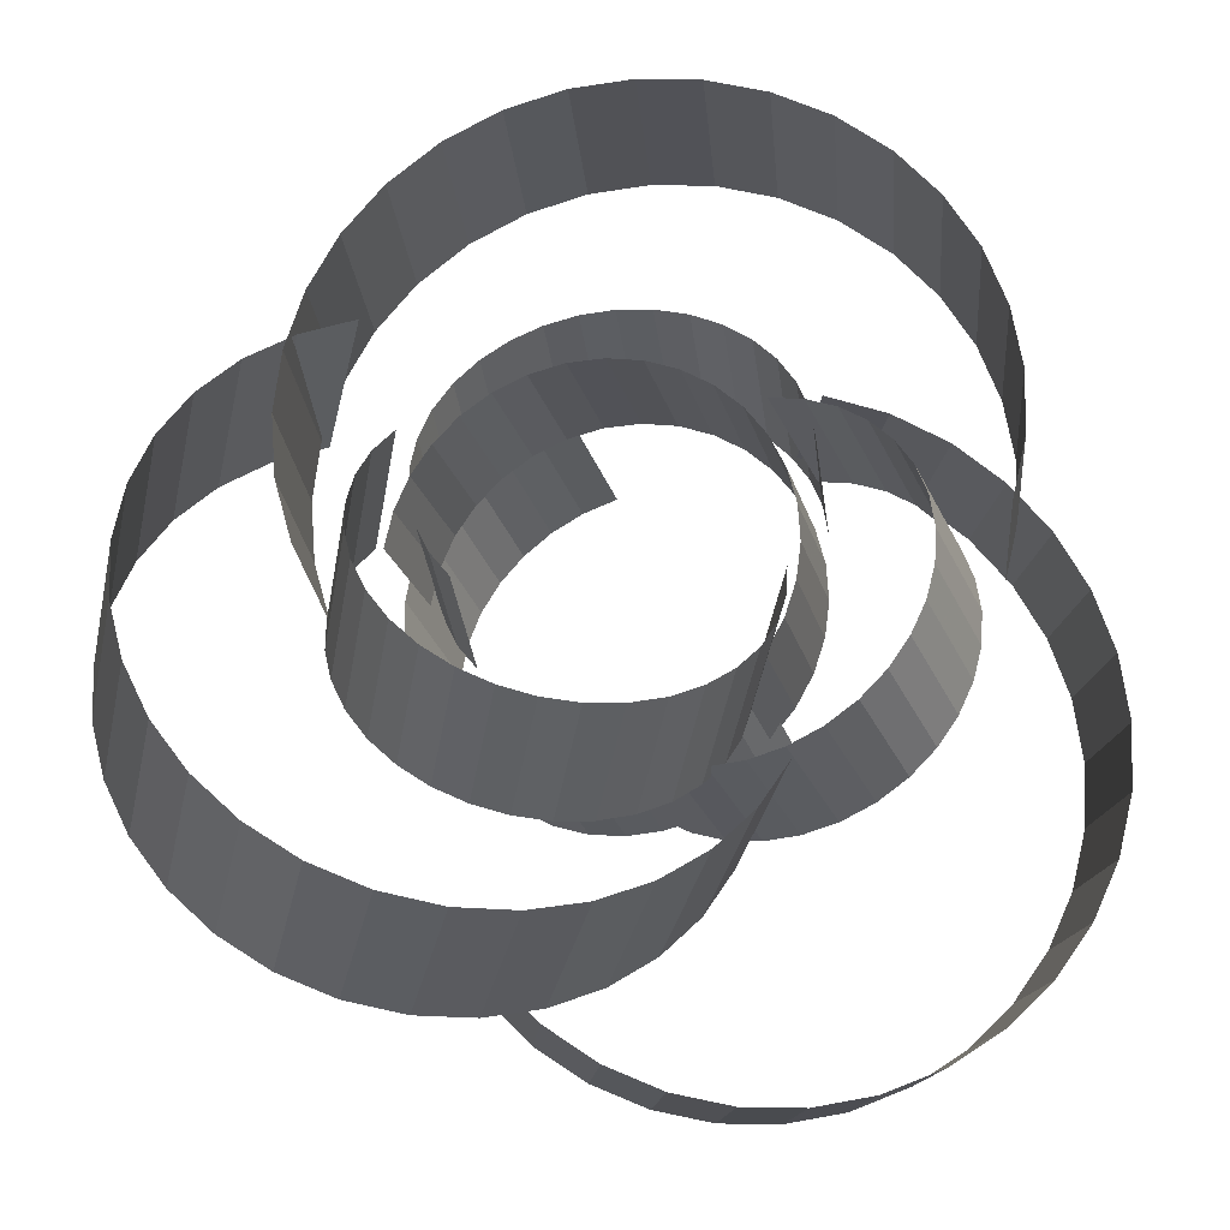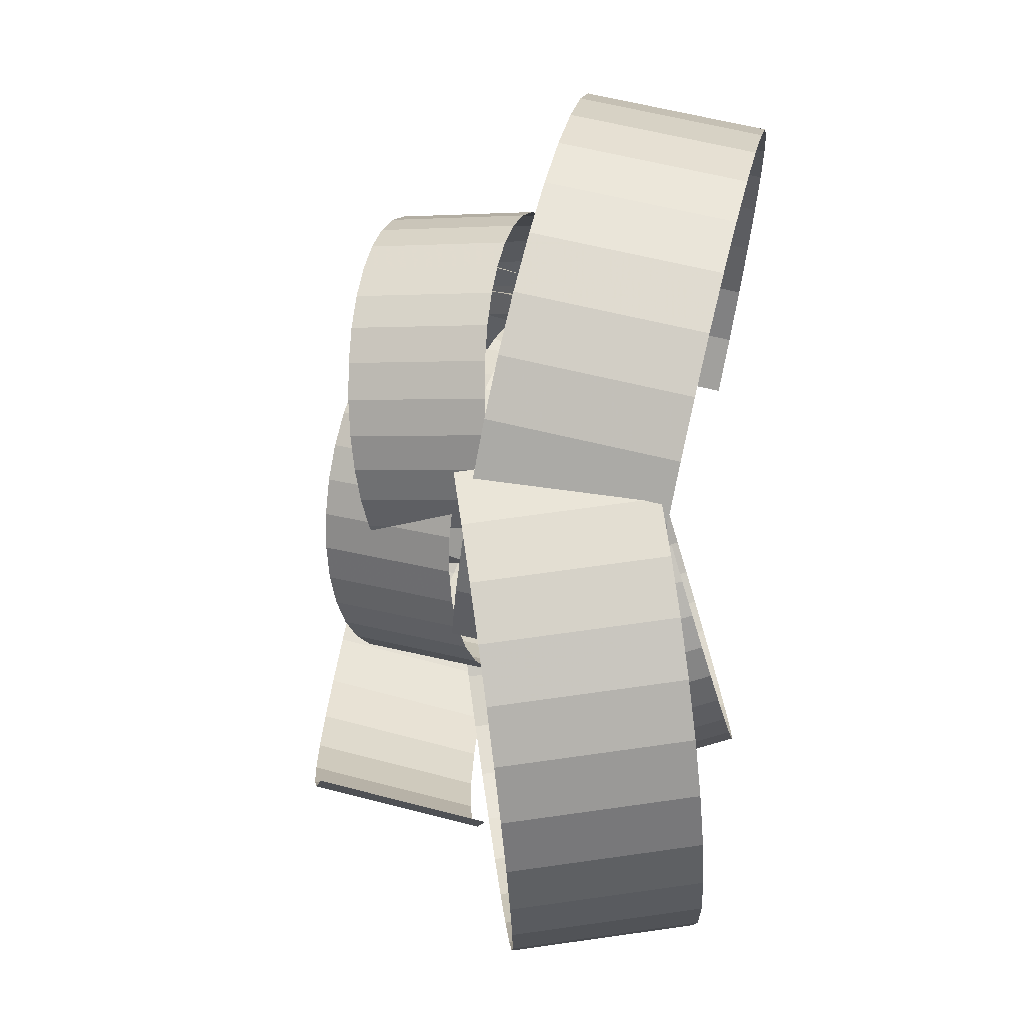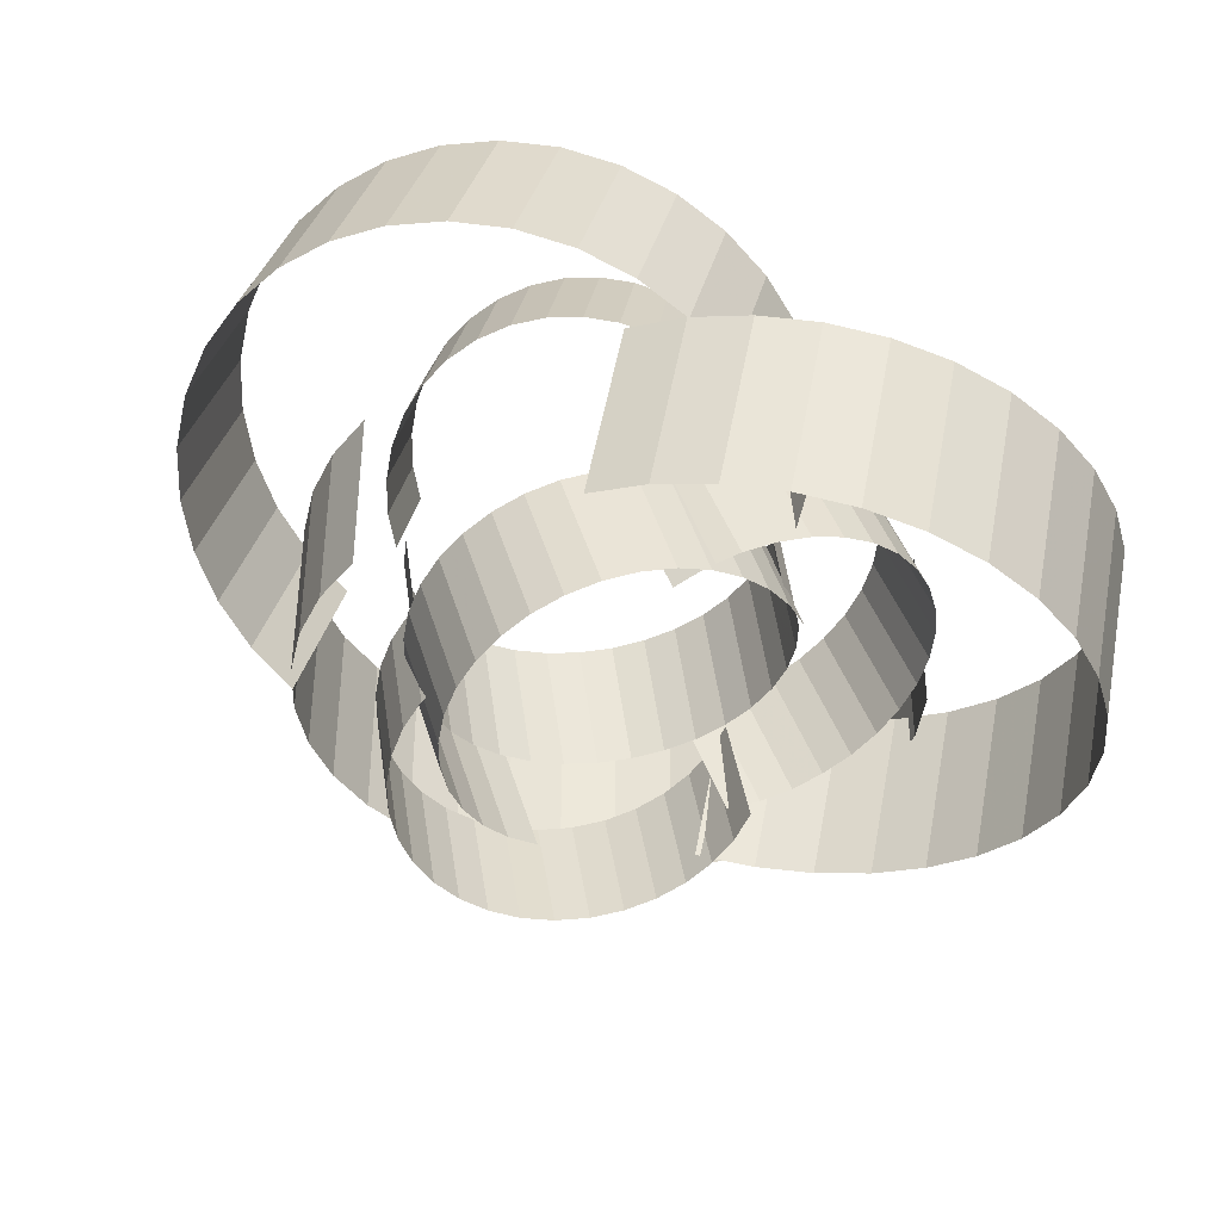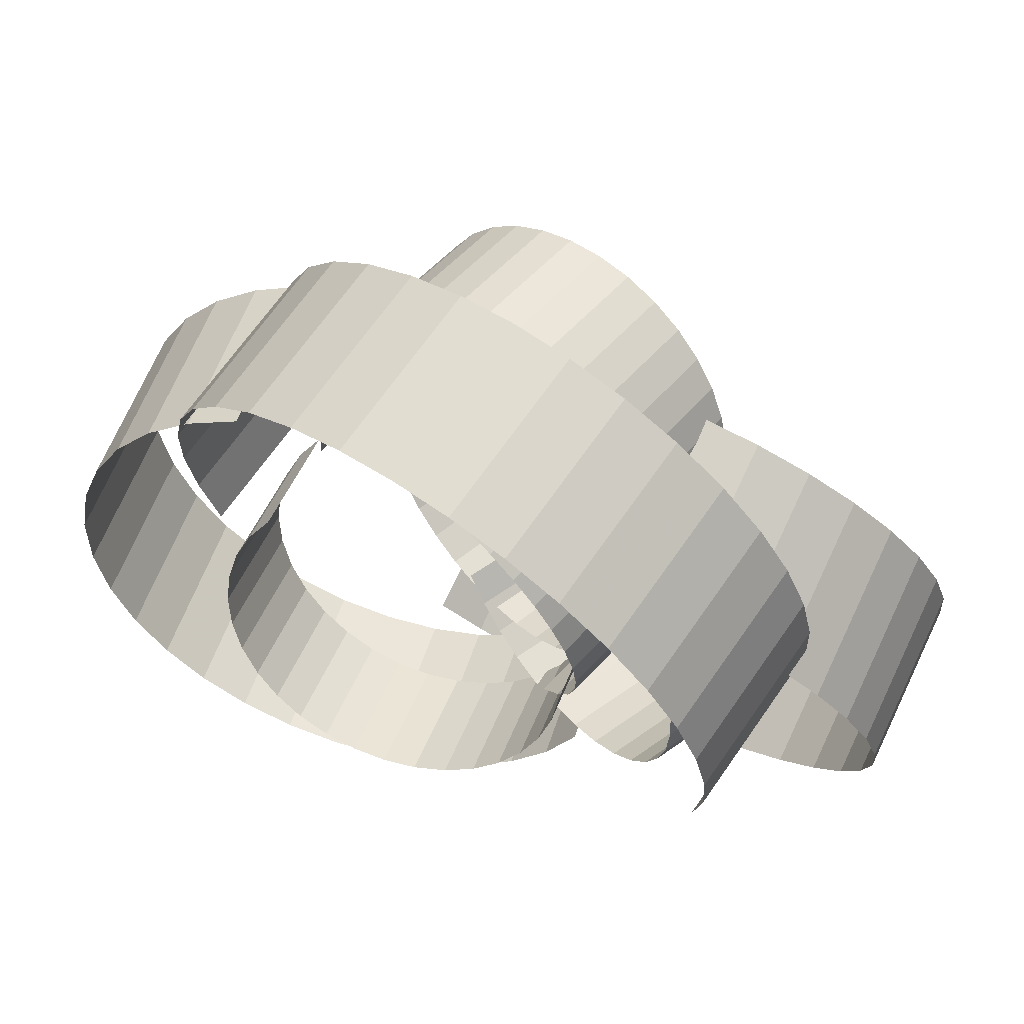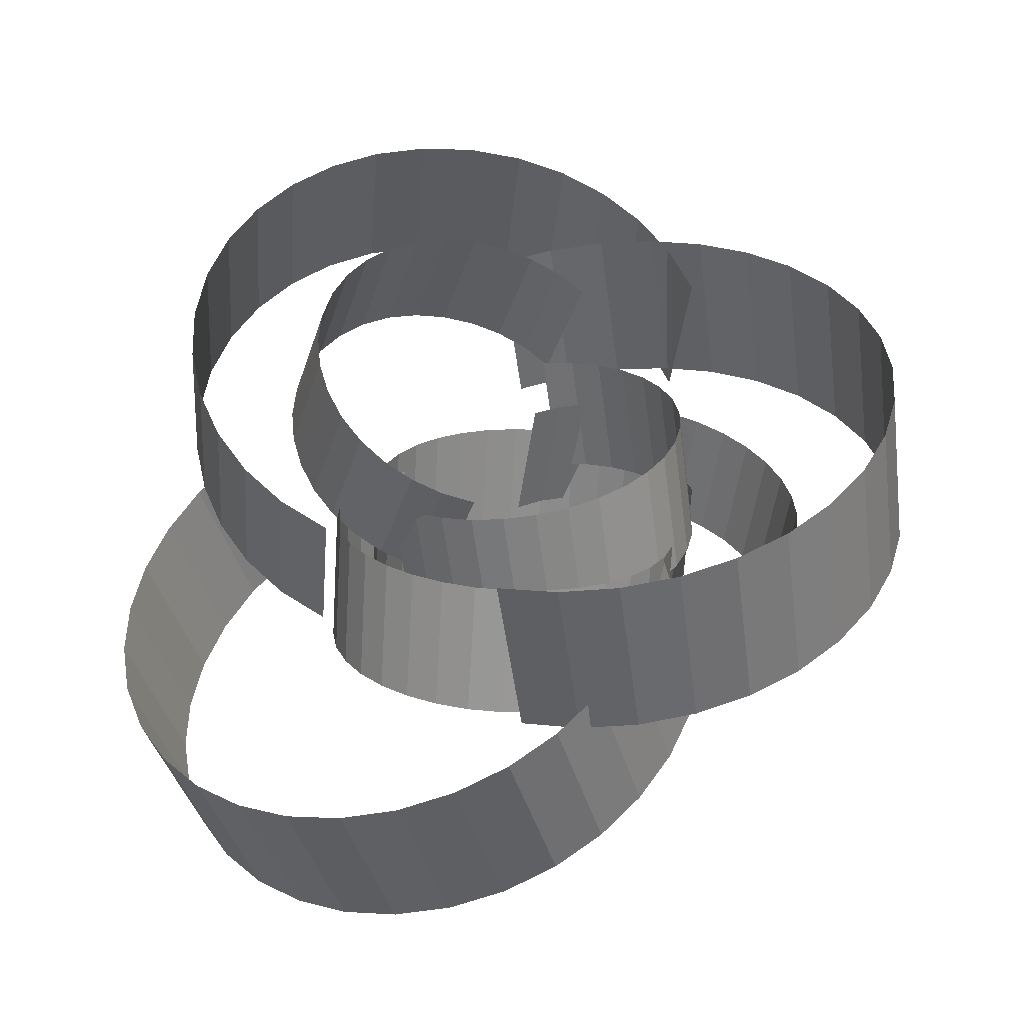
<metadata>
{"format":"obj","ext":"obj","renderer":"f3d","projection":"perspective","resolution":1024,"background":"white","views":[{"elev":-29.6,"azim":2.3,"up":"+Y"},{"elev":30.0,"azim":-81.3,"up":"+Y"},{"elev":-47.5,"azim":-19.8,"up":"+Z"},{"elev":59.1,"azim":32.6,"up":"+Y"},{"elev":41.3,"azim":90.8,"up":"+Z"}]}
</metadata>
<code>
g Plane08
v -6.177 -41.42 48.78
v -10.84 -37.02 50.51
v -8.234 -36.06 29.62
v -12.89 -31.66 31.35
v -0.8113 -44.77 47.27
v -2.868 -39.4 28.11
v 5.079 -47.02 46
v 3.023 -41.65 26.85
v 11.32 -48.14 45.02
v 9.261 -42.77 25.86
v 17.73 -48.09 44.35
v 15.67 -42.72 25.19
v 24.13 -46.83 44.01
v 22.07 -41.47 24.85
v 30.33 -44.34 44.04
v 28.27 -38.98 24.88
v 35.86 -40.8 44.44
v 33.81 -35.44 25.28
v 40.53 -36.39 45.17
v 38.48 -31.02 26.02
v 44.25 -31.26 46.21
v 42.2 -25.89 27.05
v 46.93 -25.57 47.52
v 44.87 -20.21 28.36
v 48.47 -19.48 49.06
v 46.41 -14.12 29.9
v 48.78 -13.14 50.8
v 46.72 -7.773 31.64
v 47.79 -6.805 52.68
v 45.73 -1.441 33.52
v 45.59 -0.9449 54.55
v 43.54 4.419 35.4
v 42.31 4.294 56.37
v 40.26 9.659 37.22
v 38.07 8.788 58.09
v 36.01 14.15 38.93
v 32.99 12.41 59.65
v 30.94 17.78 40.49
v 27.2 15.04 61.01
v 25.14 20.4 41.85
v 20.83 16.55 62.11
v 18.78 21.91 42.95
f 1 2 3
f 4 3 2
f 5 1 6
f 3 6 1
f 7 5 8
f 6 8 5
f 9 7 10
f 8 10 7
f 11 9 12
f 10 12 9
f 13 11 14
f 12 14 11
f 15 13 16
f 14 16 13
f 17 15 18
f 16 18 15
f 19 17 20
f 18 20 17
f 21 19 22
f 20 22 19
f 23 21 24
f 22 24 21
f 25 23 26
f 24 26 23
f 27 25 28
f 26 28 25
f 29 27 30
f 28 30 27
f 31 29 32
f 30 32 29
f 33 31 34
f 32 34 31
f 35 33 36
f 34 36 33
f 37 35 38
f 36 38 35
f 39 37 40
f 38 40 37
f 41 39 42
f 40 42 39
g Plane07
v 19.76 18.98 56.3
v 20.22 15.18 56.89
v 21.29 16.84 41.53
v 21.75 13.04 42.12
v 18.6 22.54 55.66
v 20.13 20.4 40.89
v 16.8 25.77 55.01
v 18.33 23.64 40.24
v 14.43 28.6 54.35
v 15.96 26.47 39.58
v 11.55 30.95 53.72
v 13.08 28.81 38.95
v 8.213 32.72 53.11
v 9.743 30.59 38.35
v 4.51 33.84 52.57
v 6.04 31.71 37.8
v 0.7077 34.23 52.12
v 2.238 32.09 37.35
v -3.044 33.89 51.78
v -1.514 31.75 37.01
v -6.648 32.86 51.55
v -5.118 30.73 36.79
v -10.01 31.19 51.45
v -8.476 29.06 36.68
v -13.02 28.91 51.46
v -11.49 26.77 36.7
v -15.6 26.05 51.61
v -14.07 23.92 36.84
v -17.61 22.71 51.88
v -16.08 20.58 37.12
v -18.92 19.14 52.26
v -17.39 17.01 37.5
v -19.52 15.45 52.74
v -17.99 13.31 37.97
v -19.41 11.74 53.28
v -17.88 9.605 38.51
v -18.61 8.116 53.89
v -17.08 5.982 39.12
v -17.13 4.683 54.54
v -15.6 2.55 39.77
v -14.96 1.543 55.22
v -13.43 -0.59 40.45
f 43 44 45
f 46 45 44
f 47 43 48
f 45 48 43
f 49 47 50
f 48 50 47
f 51 49 52
f 50 52 49
f 53 51 54
f 52 54 51
f 55 53 56
f 54 56 53
f 57 55 58
f 56 58 55
f 59 57 60
f 58 60 57
f 61 59 62
f 60 62 59
f 63 61 64
f 62 64 61
f 65 63 66
f 64 66 63
f 67 65 68
f 66 68 65
f 69 67 70
f 68 70 67
f 71 69 72
f 70 72 69
f 73 71 74
f 72 74 71
f 75 73 76
f 74 76 73
f 77 75 78
f 76 78 75
f 79 77 80
f 78 80 77
f 81 79 82
f 80 82 79
f 83 81 84
f 82 84 81
g Plane06
v 38.28 4.123 73.79
v 36.74 -2.342 72.83
v 39.24 6.833 54
v 37.7 0.3674 53.04
v 38.52 10.63 74.7
v 39.49 13.34 54.91
v 37.53 17 75.52
v 38.5 19.71 55.73
v 35.36 23.08 76.25
v 36.33 25.79 56.46
v 32.07 28.67 76.85
v 33.03 31.38 57.06
v 27.7 33.61 77.32
v 28.66 36.32 57.53
v 22.34 37.72 77.62
v 23.3 40.43 57.83
v 16.38 40.68 77.74
v 17.34 43.39 57.94
v 10.07 42.43 77.67
v 11.03 45.14 57.88
v 3.601 42.96 77.43
v 4.563 45.67 57.63
v -2.844 42.28 77.02
v -1.882 44.99 57.23
v -9.085 40.39 76.46
v -8.123 43.1 56.67
v -14.94 37.3 75.75
v -13.98 40.01 55.96
v -20.15 33.07 74.92
v -19.18 35.78 55.12
v -24.33 28.03 74.02
v -23.37 30.74 54.23
v -27.42 22.36 73.1
v -26.46 25.07 53.3
v -29.37 16.24 72.16
v -28.41 18.95 52.37
v -30.13 9.846 71.25
v -29.17 12.56 51.46
v -29.65 3.348 70.39
v -28.68 6.058 50.59
v -27.87 -3.08 69.59
v -26.91 -0.3697 49.8
f 85 86 87
f 88 87 86
f 89 85 90
f 87 90 85
f 91 89 92
f 90 92 89
f 93 91 94
f 92 94 91
f 95 93 96
f 94 96 93
f 97 95 98
f 96 98 95
f 99 97 100
f 98 100 97
f 101 99 102
f 100 102 99
f 103 101 104
f 102 104 101
f 105 103 106
f 104 106 103
f 107 105 108
f 106 108 105
f 109 107 110
f 108 110 107
f 111 109 112
f 110 112 109
f 113 111 114
f 112 114 111
f 115 113 116
f 114 116 113
f 117 115 118
f 116 118 115
f 119 117 120
f 118 120 117
f 121 119 122
f 120 122 119
f 123 121 124
f 122 124 121
f 125 123 126
f 124 126 123
g Plane05
v -20.44 4.264 73.24
v -18.53 7.339 71.87
v -23.69 0.01556 59.23
v -21.77 3.091 57.85
v -21.67 0.9154 74.54
v -24.92 -3.333 60.53
v -22.22 -2.607 75.74
v -25.47 -6.855 61.72
v -22.08 -6.203 76.79
v -25.32 -10.45 62.78
v -21.25 -9.772 77.69
v -24.5 -14.02 63.67
v -19.74 -13.22 78.38
v -22.99 -17.46 64.36
v -17.55 -16.42 78.84
v -20.8 -20.67 64.83
v -14.84 -19.15 79.04
v -18.09 -23.4 65.03
v -11.74 -21.31 78.98
v -14.99 -25.56 64.97
v -8.348 -22.88 78.67
v -11.59 -27.13 64.66
v -4.755 -23.82 78.12
v -8.002 -28.07 64.11
v -1.063 -24.1 77.35
v -4.309 -28.34 63.34
v 2.632 -23.67 76.37
v -0.6142 -27.92 62.35
v 6.181 -22.52 75.2
v 2.935 -26.77 61.18
v 9.326 -20.75 73.93
v 6.08 -25 59.92
v 11.99 -18.44 72.61
v 8.748 -22.69 58.6
v 14.13 -15.66 71.27
v 10.88 -19.91 57.26
v 15.68 -12.5 69.96
v 12.43 -16.75 55.94
v 16.58 -9.033 68.7
v 13.33 -13.28 54.68
v 16.78 -5.342 67.53
v 13.54 -9.591 53.52
f 127 128 129
f 130 129 128
f 131 127 132
f 129 132 127
f 133 131 134
f 132 134 131
f 135 133 136
f 134 136 133
f 137 135 138
f 136 138 135
f 139 137 140
f 138 140 137
f 141 139 142
f 140 142 139
f 143 141 144
f 142 144 141
f 145 143 146
f 144 146 143
f 147 145 148
f 146 148 145
f 149 147 150
f 148 150 147
f 151 149 152
f 150 152 149
f 153 151 154
f 152 154 151
f 155 153 156
f 154 156 153
f 157 155 158
f 156 158 155
f 159 157 160
f 158 160 157
f 161 159 162
f 160 162 159
f 163 161 164
f 162 164 161
f 165 163 166
f 164 166 163
f 167 165 168
f 166 168 165
g Plane04
v -7.527 20.35 51.02
v -3.934 21.4 52.02
v -3.292 19.55 36.65
v 0.3012 20.61 37.65
v -10.8 18.63 50.15
v -6.567 17.84 35.78
v -13.69 16.34 49.42
v -9.454 15.55 35.05
v -16.12 13.54 48.86
v -11.88 12.74 34.49
v -18.02 10.3 48.48
v -13.78 9.51 34.11
v -19.32 6.71 48.29
v -15.08 5.918 33.93
v -19.95 2.853 48.32
v -15.71 2.061 33.95
v -19.86 -0.9861 48.56
v -15.62 -1.778 34.19
v -19.08 -4.662 48.99
v -14.84 -5.454 34.62
v -17.66 -8.083 49.6
v -13.42 -8.875 35.23
v -15.64 -11.16 50.36
v -11.41 -11.95 35.99
v -13.09 -13.8 51.26
v -8.853 -14.59 36.89
v -10.04 -15.91 52.28
v -5.802 -16.7 37.91
v -6.59 -17.39 53.37
v -2.355 -18.18 39.01
v -3.002 -18.13 54.47
v 1.234 -18.92 40.1
v 0.615 -18.14 55.54
v 4.85 -18.94 41.17
v 4.162 -17.46 56.55
v 8.398 -18.25 42.18
v 7.542 -16.1 57.47
v 11.78 -16.89 43.1
v 10.66 -14.08 58.28
v 14.89 -14.87 43.91
v 13.41 -11.43 58.94
v 17.64 -12.22 44.57
f 169 170 171
f 172 171 170
f 173 169 174
f 171 174 169
f 175 173 176
f 174 176 173
f 177 175 178
f 176 178 175
f 179 177 180
f 178 180 177
f 181 179 182
f 180 182 179
f 183 181 184
f 182 184 181
f 185 183 186
f 184 186 183
f 187 185 188
f 186 188 185
f 189 187 190
f 188 190 187
f 191 189 192
f 190 192 189
f 193 191 194
f 192 194 191
f 195 193 196
f 194 196 193
f 197 195 198
f 196 198 195
f 199 197 200
f 198 200 197
f 201 199 202
f 200 202 199
f 203 201 204
f 202 204 201
f 205 203 206
f 204 206 203
f 207 205 208
f 206 208 205
f 209 207 210
f 208 210 207
g Plane03
v -28.24 18.54 71.34
v -22.78 21.31 69.64
v -33.33 16.75 52.08
v -27.87 19.52 50.38
v -32.97 14.79 72.94
v -38.06 12.99 53.68
v -36.84 10.2 74.39
v -41.93 8.408 55.13
v -39.75 4.933 75.65
v -44.85 3.142 56.4
v -41.63 -0.8589 76.69
v -46.73 -2.65 57.43
v -42.39 -7.024 77.46
v -47.48 -8.815 58.2
v -41.93 -13.39 77.93
v -47.03 -15.18 58.68
v -40.29 -19.49 78.07
v -45.38 -21.28 58.81
v -37.58 -25.07 77.87
v -42.67 -26.86 58.61
v -33.92 -29.99 77.36
v -39.01 -31.79 58.1
v -29.43 -34.13 76.55
v -34.53 -35.92 57.3
v -24.23 -37.34 75.48
v -29.33 -39.14 56.22
v -18.44 -39.51 74.15
v -23.54 -41.3 54.89
v -12.3 -40.47 72.61
v -17.4 -42.26 53.35
v -6.267 -40.18 70.99
v -11.36 -41.97 51.73
v -0.5037 -38.7 69.33
v -5.599 -40.49 50.07
v 4.831 -36.13 67.67
v -0.2646 -37.92 48.42
v 9.581 -32.52 66.08
v 4.485 -34.31 46.82
v 13.59 -27.97 64.6
v 8.496 -29.76 45.34
v 16.71 -22.59 63.27
v 11.61 -24.38 44.02
f 211 212 213
f 214 213 212
f 215 211 216
f 213 216 211
f 217 215 218
f 216 218 215
f 219 217 220
f 218 220 217
f 221 219 222
f 220 222 219
f 223 221 224
f 222 224 221
f 225 223 226
f 224 226 223
f 227 225 228
f 226 228 225
f 229 227 230
f 228 230 227
f 231 229 232
f 230 232 229
f 233 231 234
f 232 234 231
f 235 233 236
f 234 236 233
f 237 235 238
f 236 238 235
f 239 237 240
f 238 240 237
f 241 239 242
f 240 242 239
f 243 241 244
f 242 244 241
f 245 243 246
f 244 246 243
f 247 245 248
f 246 248 245
f 249 247 250
f 248 250 247
f 251 249 252
f 250 252 249
g Plane02
v -0.4878 -17.38 56.32
v -3.048 -14.68 55.24
v 4.604 -18.19 42.24
v 2.043 -15.49 41.16
v 2.461 -19.46 57.51
v 7.553 -20.27 43.42
v 5.703 -20.89 58.76
v 10.8 -21.7 44.68
v 9.144 -21.64 60.05
v 14.24 -22.45 45.96
v 12.69 -21.7 61.33
v 17.78 -22.51 47.25
v 16.24 -21.03 62.58
v 21.33 -21.84 48.49
v 19.7 -19.62 63.75
v 24.79 -20.43 49.66
v 22.79 -17.57 64.75
v 27.89 -18.38 50.66
v 25.43 -14.98 65.55
v 30.52 -15.8 51.47
v 27.56 -11.95 66.15
v 32.65 -12.76 52.06
v 29.13 -8.559 66.52
v 34.22 -9.37 52.43
v 30.08 -4.901 66.65
v 35.17 -5.712 52.57
v 30.37 -1.065 66.54
v 35.46 -1.877 52.45
v 29.95 2.802 66.16
v 35.04 1.99 52.08
v 28.86 6.417 65.56
v 33.95 5.606 51.47
v 27.16 9.688 64.76
v 32.25 8.877 50.67
v 24.92 12.54 63.78
v 30.01 11.73 49.7
v 22.21 14.89 62.67
v 27.3 14.08 48.58
v 19.09 16.66 61.44
v 24.18 15.85 47.35
v 15.62 17.79 60.12
v 20.71 16.98 46.03
f 253 254 255
f 256 255 254
f 257 253 258
f 255 258 253
f 259 257 260
f 258 260 257
f 261 259 262
f 260 262 259
f 263 261 264
f 262 264 261
f 265 263 266
f 264 266 263
f 267 265 268
f 266 268 265
f 269 267 270
f 268 270 267
f 271 269 272
f 270 272 269
f 273 271 274
f 272 274 271
f 275 273 276
f 274 276 273
f 277 275 278
f 276 278 275
f 279 277 280
f 278 280 277
f 281 279 282
f 280 282 279
f 283 281 284
f 282 284 281
f 285 283 286
f 284 286 283
f 287 285 288
f 286 288 285
f 289 287 290
f 288 290 287
f 291 289 292
f 290 292 289
f 293 291 294
f 292 294 291
g Plane01
v 14.61 -12.38 64
v 12.15 -15.23 63.09
v 17.6 -10.32 49.44
v 15.14 -13.17 48.53
v 16.44 -9.155 64.83
v 19.43 -7.094 50.28
v 17.61 -5.66 65.56
v 20.6 -3.599 51.01
v 18.11 -1.994 66.19
v 21.09 0.06647 51.63
v 17.91 1.74 66.68
v 20.9 3.801 52.12
v 17.01 5.441 67.01
v 20 7.502 52.46
v 15.4 8.994 67.19
v 18.38 11.05 52.63
v 13.17 12.14 67.17
v 16.16 14.2 52.62
v 10.46 14.76 66.99
v 13.45 16.82 52.43
v 7.343 16.83 66.64
v 10.33 18.89 52.09
v 3.917 18.28 66.14
v 6.905 20.34 51.59
v 0.2734 19.07 65.51
v 3.261 21.13 50.95
v -3.497 19.15 64.74
v -0.5094 21.21 50.19
v -7.249 18.48 63.88
v -4.261 20.54 49.33
v -10.71 17.12 62.98
v -7.721 19.19 48.42
v -13.79 15.15 62.06
v -10.8 17.21 47.51
v -16.42 12.63 61.17
v -13.43 14.69 46.61
v -18.53 9.639 60.31
v -15.54 11.7 45.76
v -20.05 6.25 59.52
v -17.06 8.311 44.97
v -20.91 2.536 58.82
v -17.92 4.597 44.26
f 295 296 297
f 298 297 296
f 299 295 300
f 297 300 295
f 301 299 302
f 300 302 299
f 303 301 304
f 302 304 301
f 305 303 306
f 304 306 303
f 307 305 308
f 306 308 305
f 309 307 310
f 308 310 307
f 311 309 312
f 310 312 309
f 313 311 314
f 312 314 311
f 315 313 316
f 314 316 313
f 317 315 318
f 316 318 315
f 319 317 320
f 318 320 317
f 321 319 322
f 320 322 319
f 323 321 324
f 322 324 321
f 325 323 326
f 324 326 323
f 327 325 328
f 326 328 325
f 329 327 330
f 328 330 327
f 331 329 332
f 330 332 329
f 333 331 334
f 332 334 331
f 335 333 336
f 334 336 333

</code>
